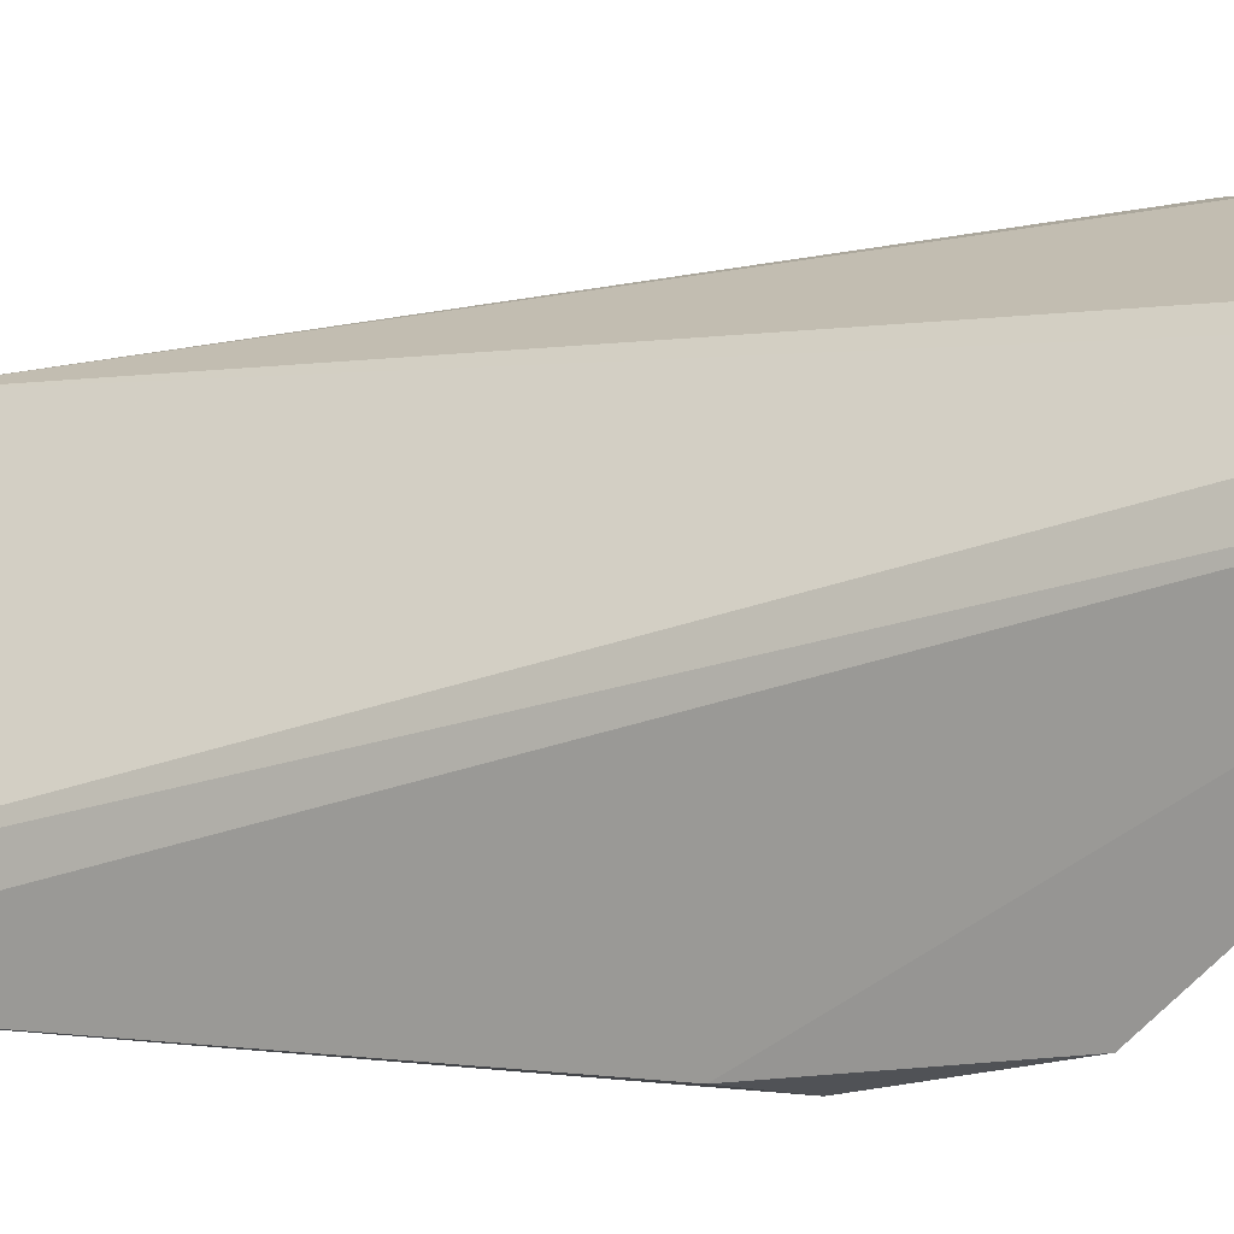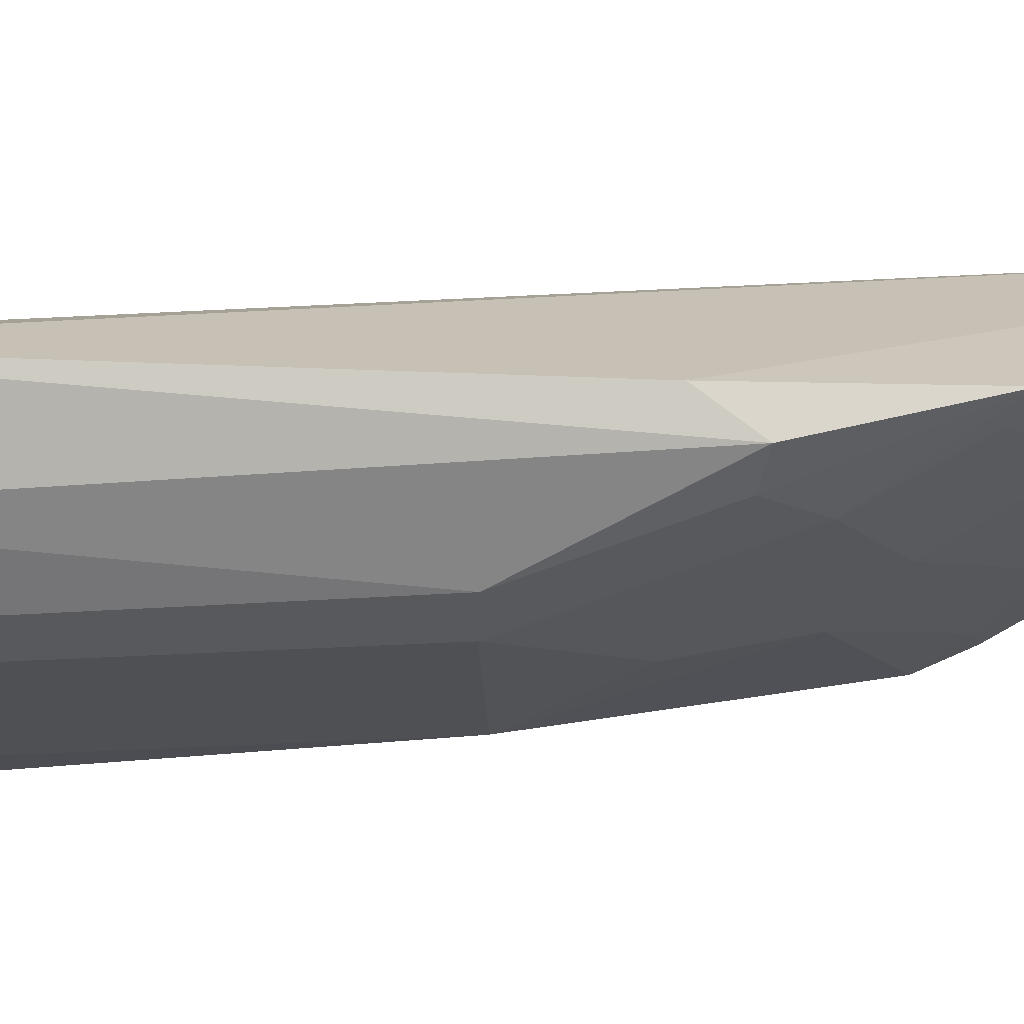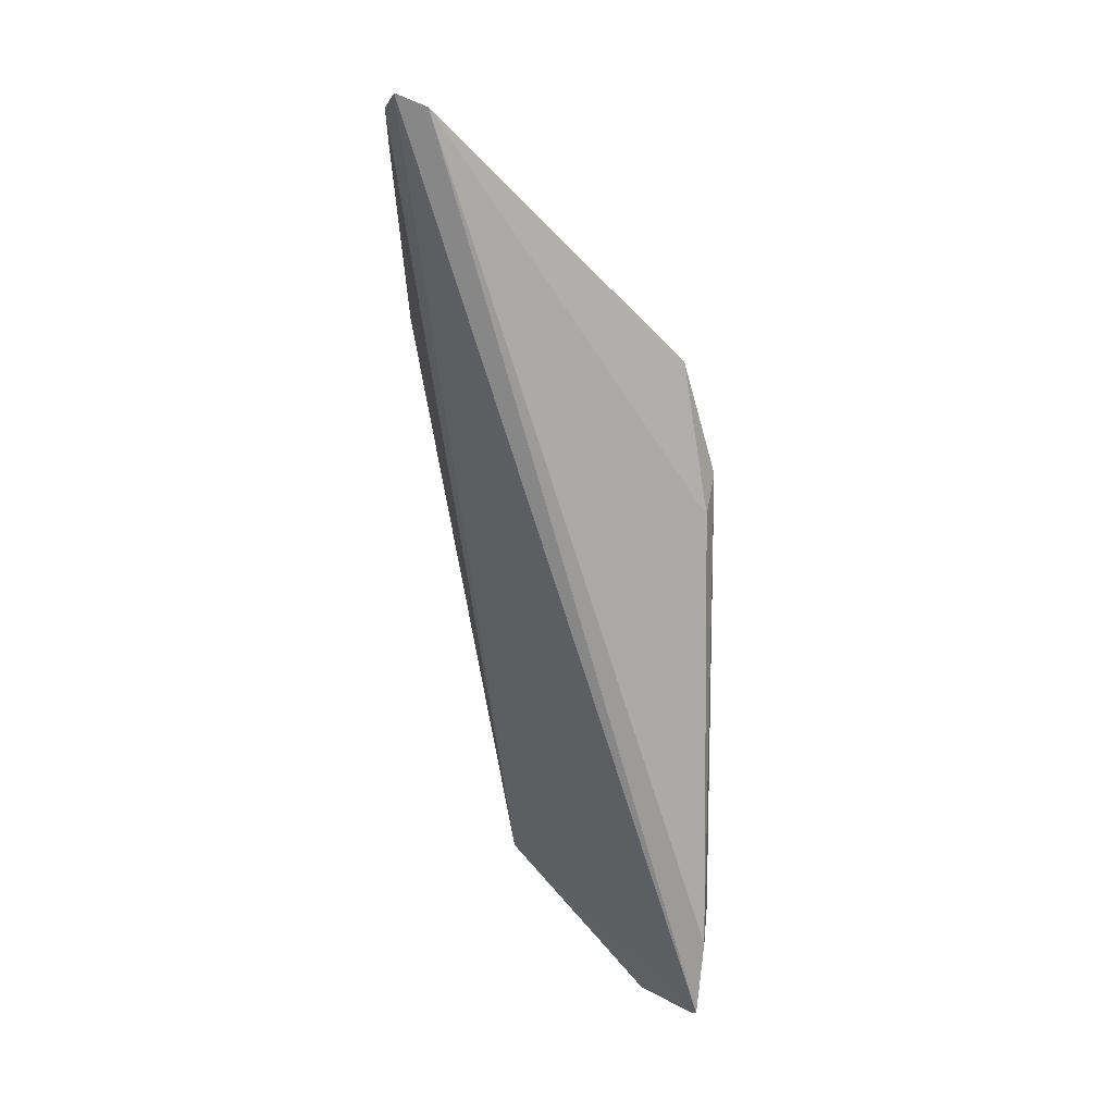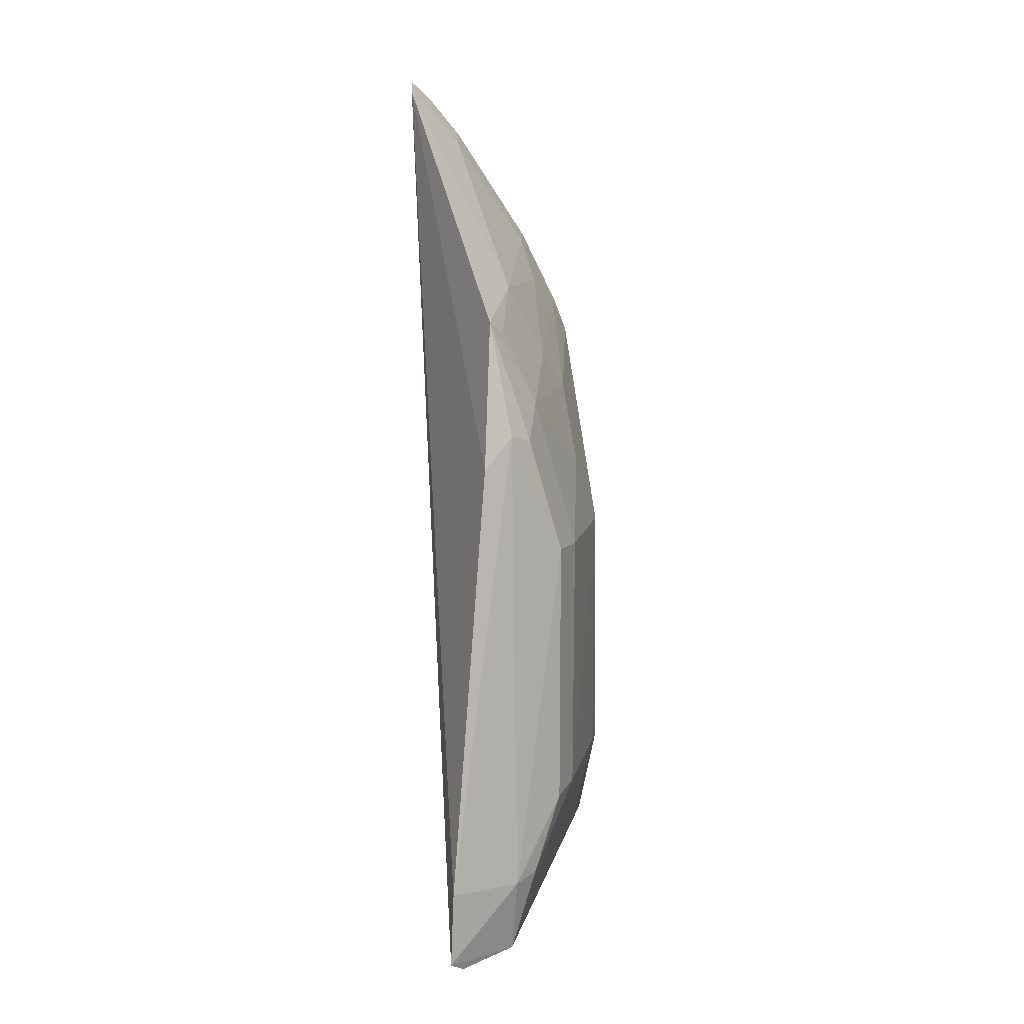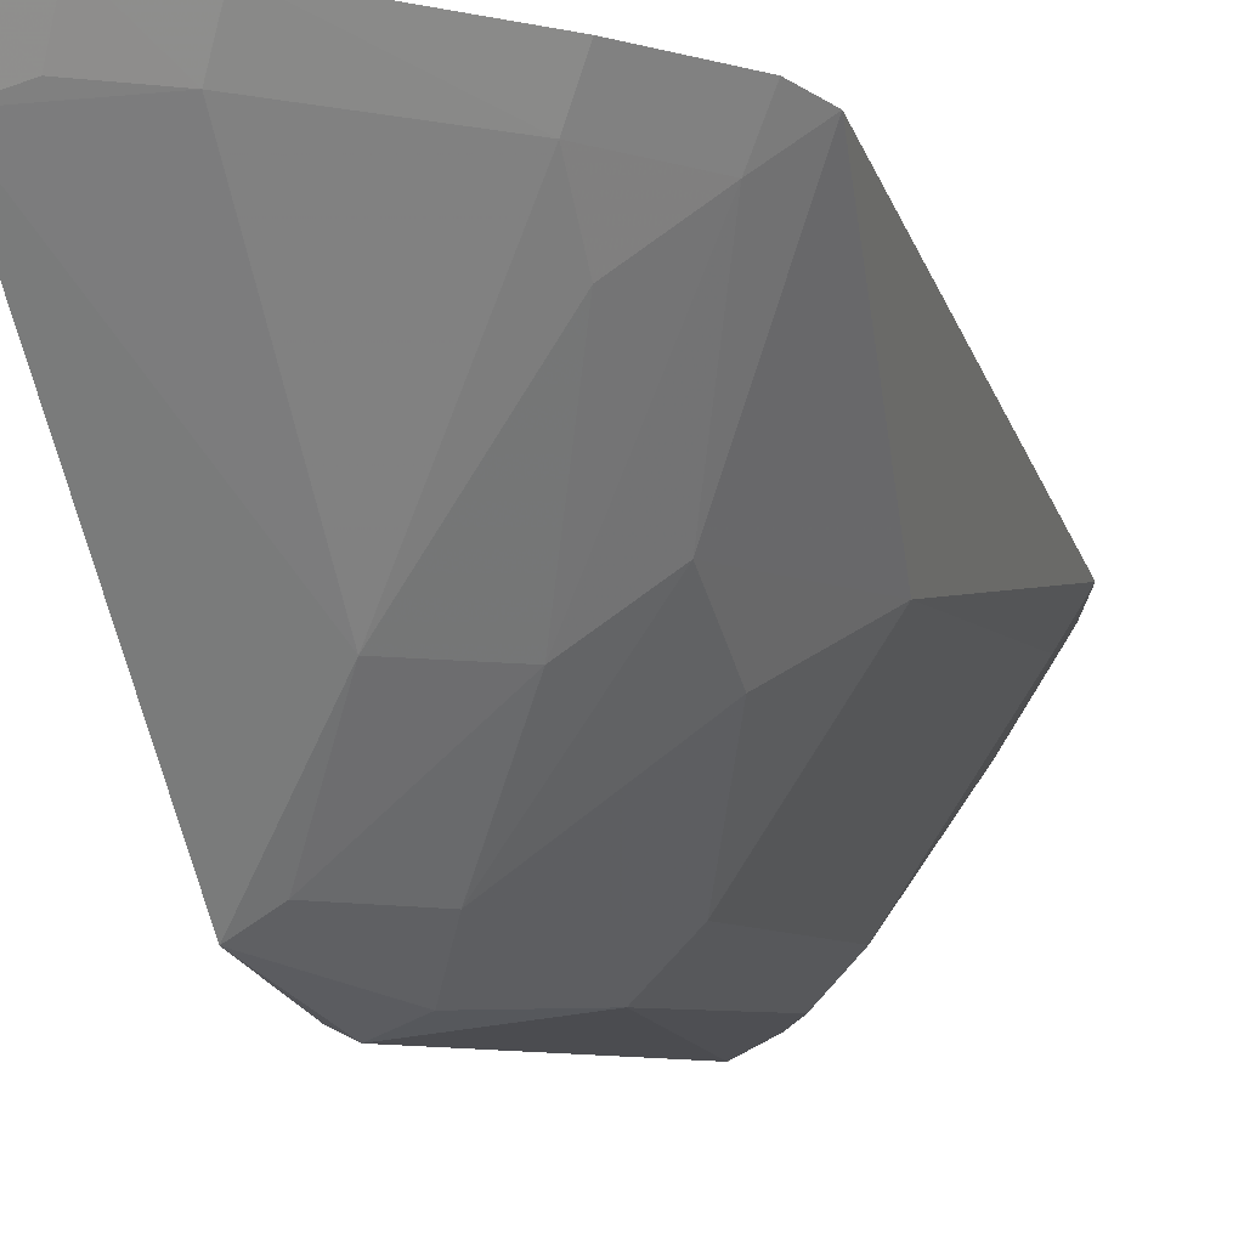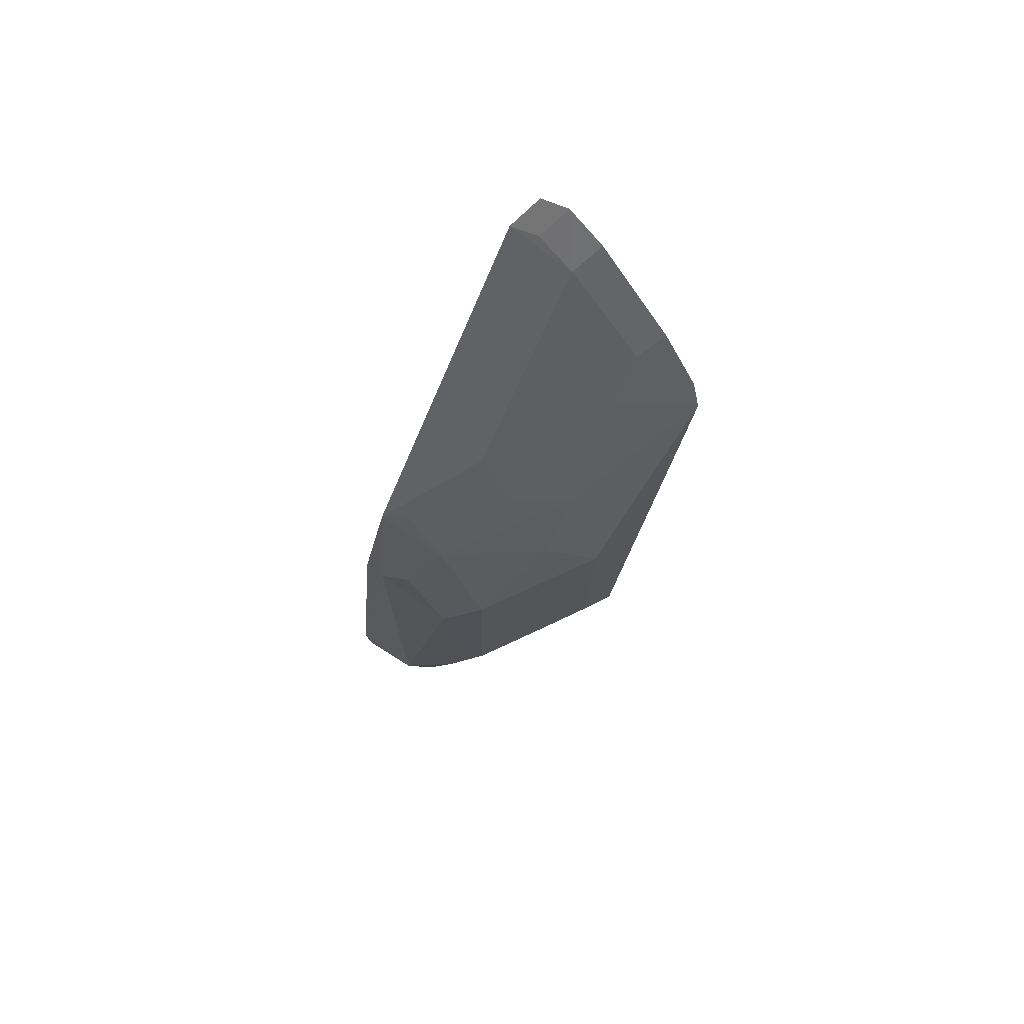
<metadata>
{"format":"obj","ext":"obj","renderer":"f3d","projection":"perspective","resolution":1024,"background":"white","views":[{"elev":10.5,"azim":114.6,"up":"+Z"},{"elev":-75.8,"azim":92.9,"up":"+Z"},{"elev":19.4,"azim":92.0,"up":"+Y"},{"elev":11.1,"azim":158.0,"up":"+Y"},{"elev":-4.8,"azim":-163.9,"up":"+Z"},{"elev":74.6,"azim":-148.3,"up":"+Y"}]}
</metadata>
<code>
v -0.07686 0.07222 0.04888
v -0.06584 -0.03658 0.01198
v -0.0726 0.07281 0.04357
v -0.07386 0.03097 0.01124
v -0.09594 -0.01624 0.03423
v -0.0707 0.02688 0.01212
v -0.07943 0.04784 0.02614
v -0.074 0.07417 0.04747
v -0.09135 -0.02712 0.03593
v -0.08116 -0.01631 0.01298
v -0.06595 -0.02687 0.01123
v -0.07254 0.04453 0.01502
v -0.07969 0.06614 0.04512
v -0.09403 0.01589 0.03067
v -0.09695 0.0402 0.04801
v -0.07469 -0.0361 0.0132
v -0.07435 -0.02634 0.01061
v -0.07545 0.07086 0.04498
v -0.08448 -0.01568 0.01635
v -0.07927 0.03422 0.01671
v -0.0955 0.04439 0.0487
v -0.09299 -0.02629 0.03305
v -0.07494 -0.03862 0.01871
v -0.08115 0.01617 0.01289
v -0.0775 -0.02571 0.01213
v -0.09382 -0.01581 0.03066
v -0.0768 0.03008 0.01261
v -0.07493 0.0431 0.01686
v -0.08428 0.03892 0.02632
v -0.09065 0.05367 0.04883
v -0.08891 -0.02494 0.02609
v -0.06773 -0.03767 0.01264
v -0.07715 -0.03733 0.02077
v -0.08476 0.01587 0.0167
v -0.09374 0.04369 0.04485
v -0.08919 0.03434 0.03089
v -0.08119 0.06738 0.04904
v -0.08903 0.05281 0.0451
v -0.08891 0.04787 0.04029
v -0.089 0.02513 0.02603
f 8 2 3
f 9 8 1
f 9 2 8
f 11 6 3
f 11 3 2
f 11 4 6
f 12 6 4
f 12 3 6
f 12 7 3
f 13 3 7
f 15 5 9
f 15 14 5
f 17 4 11
f 17 11 2
f 17 2 16
f 18 13 1
f 18 3 13
f 18 8 3
f 18 1 8
f 21 15 9
f 21 9 1
f 22 9 5
f 23 2 9
f 24 17 10
f 24 4 17
f 24 10 19
f 25 17 16
f 25 10 17
f 25 19 10
f 25 16 19
f 26 5 14
f 26 14 19
f 26 22 5
f 27 20 12
f 27 12 4
f 27 4 24
f 28 7 12
f 28 12 20
f 29 28 20
f 29 7 28
f 31 19 16
f 31 16 22
f 31 26 19
f 31 22 26
f 32 23 16
f 32 16 2
f 32 2 23
f 33 22 16
f 33 16 23
f 33 23 9
f 33 9 22
f 34 24 19
f 34 19 14
f 34 27 24
f 34 20 27
f 35 15 21
f 35 21 30
f 36 14 15
f 36 35 29
f 36 15 35
f 36 29 20
f 37 30 21
f 37 21 1
f 37 1 13
f 38 13 7
f 38 35 30
f 38 37 13
f 38 30 37
f 39 7 29
f 39 29 35
f 39 38 7
f 39 35 38
f 40 34 14
f 40 14 36
f 40 36 20
f 40 20 34

</code>
